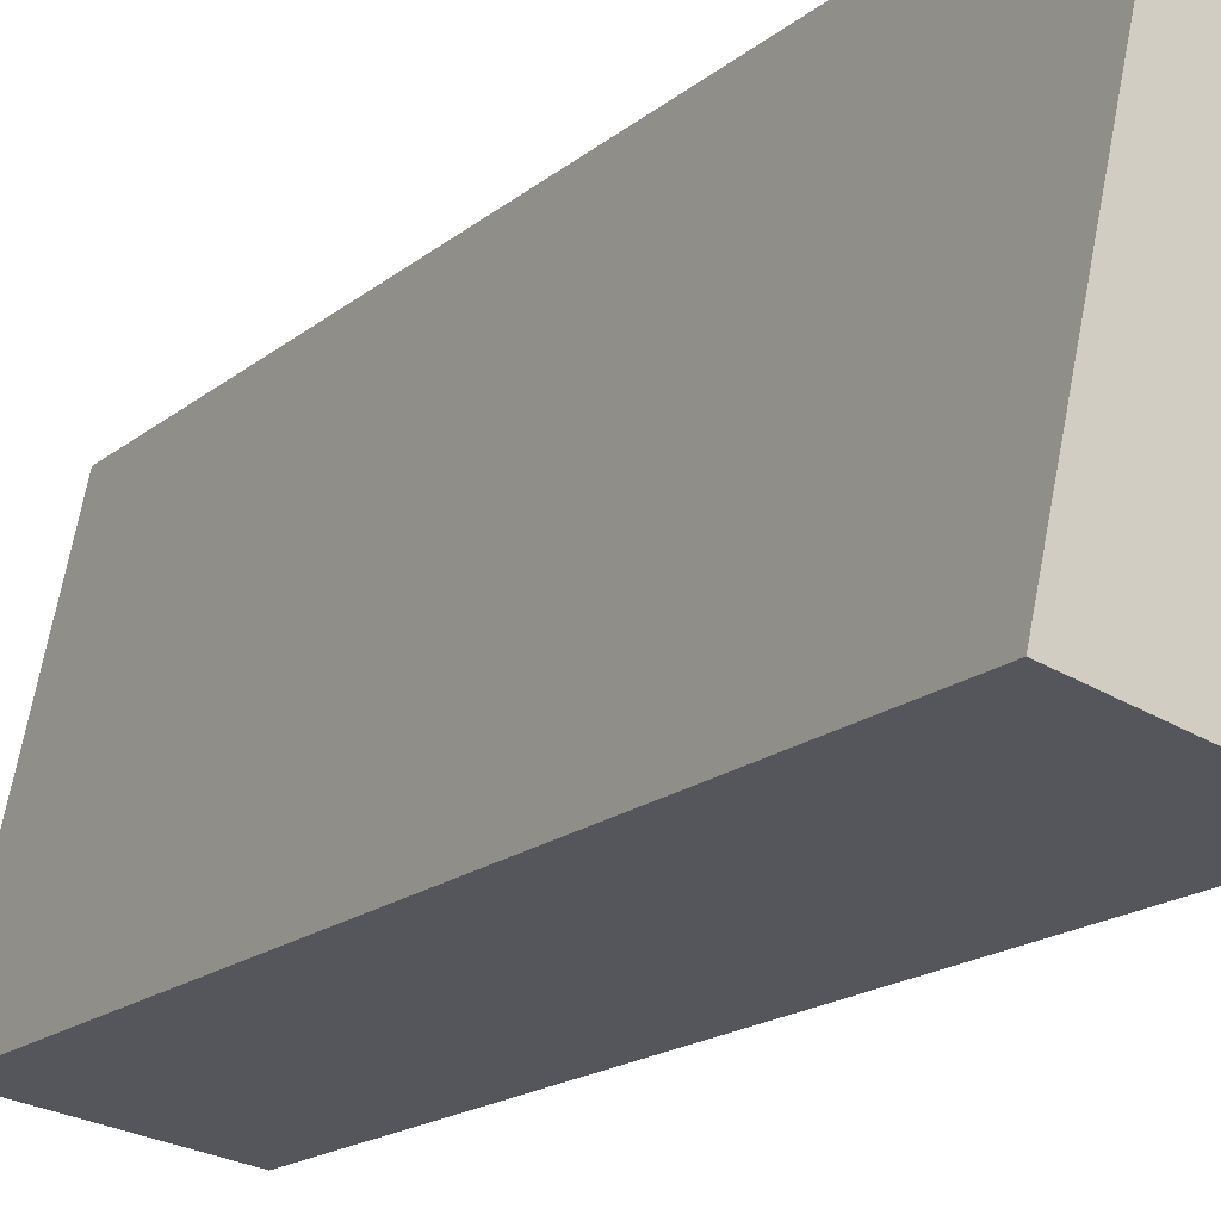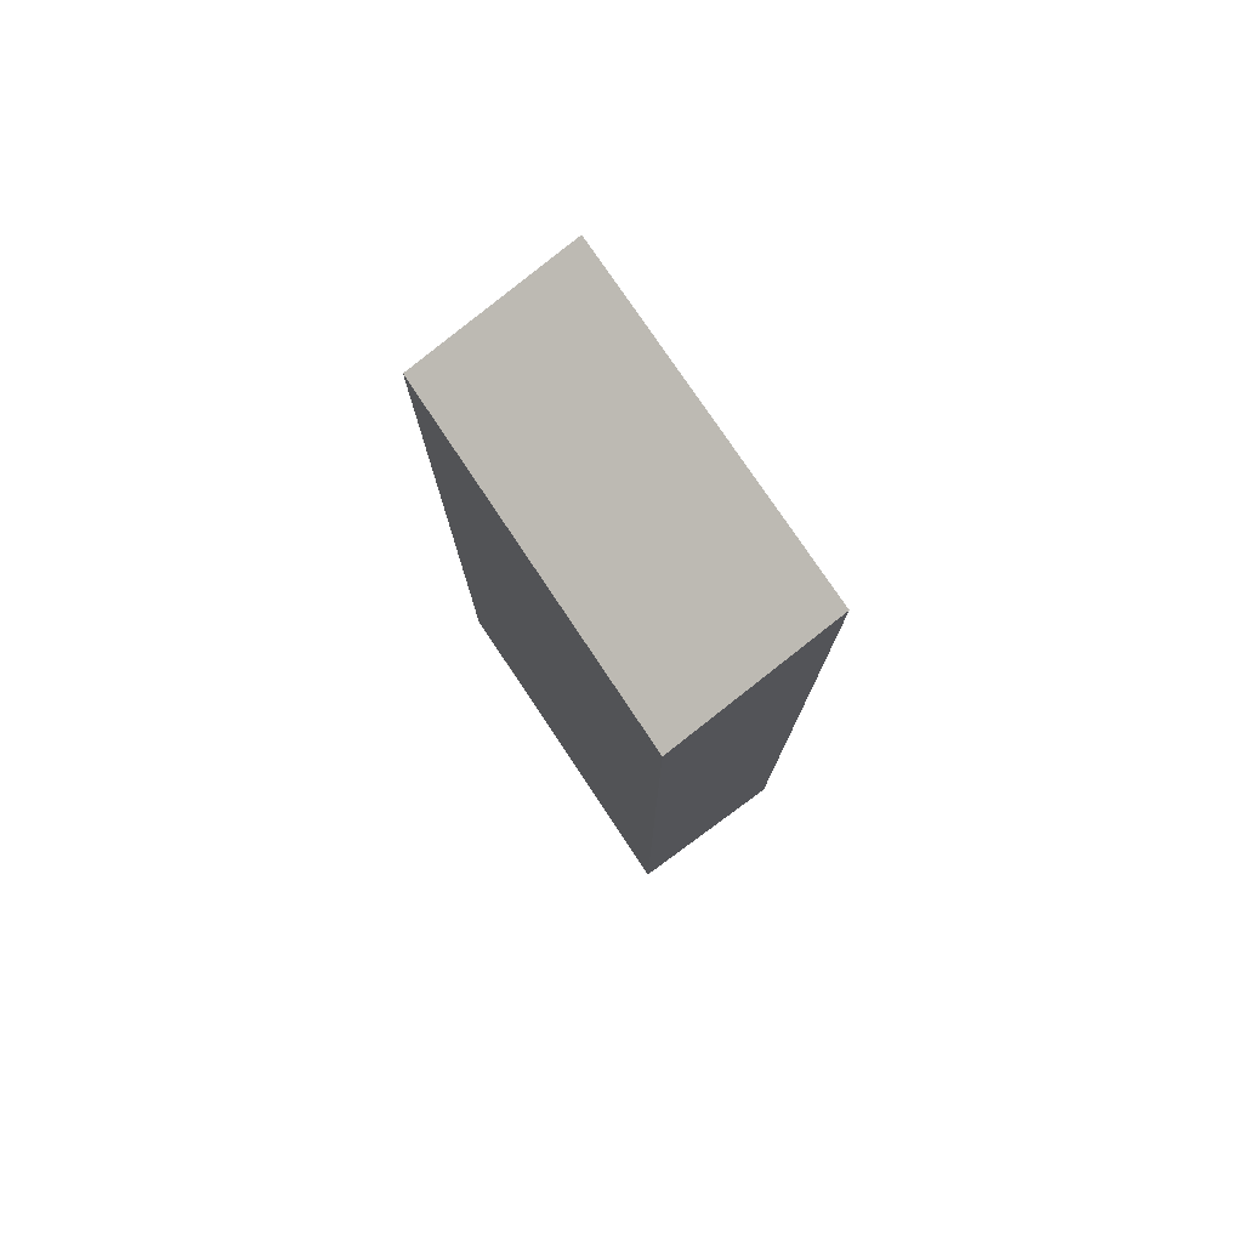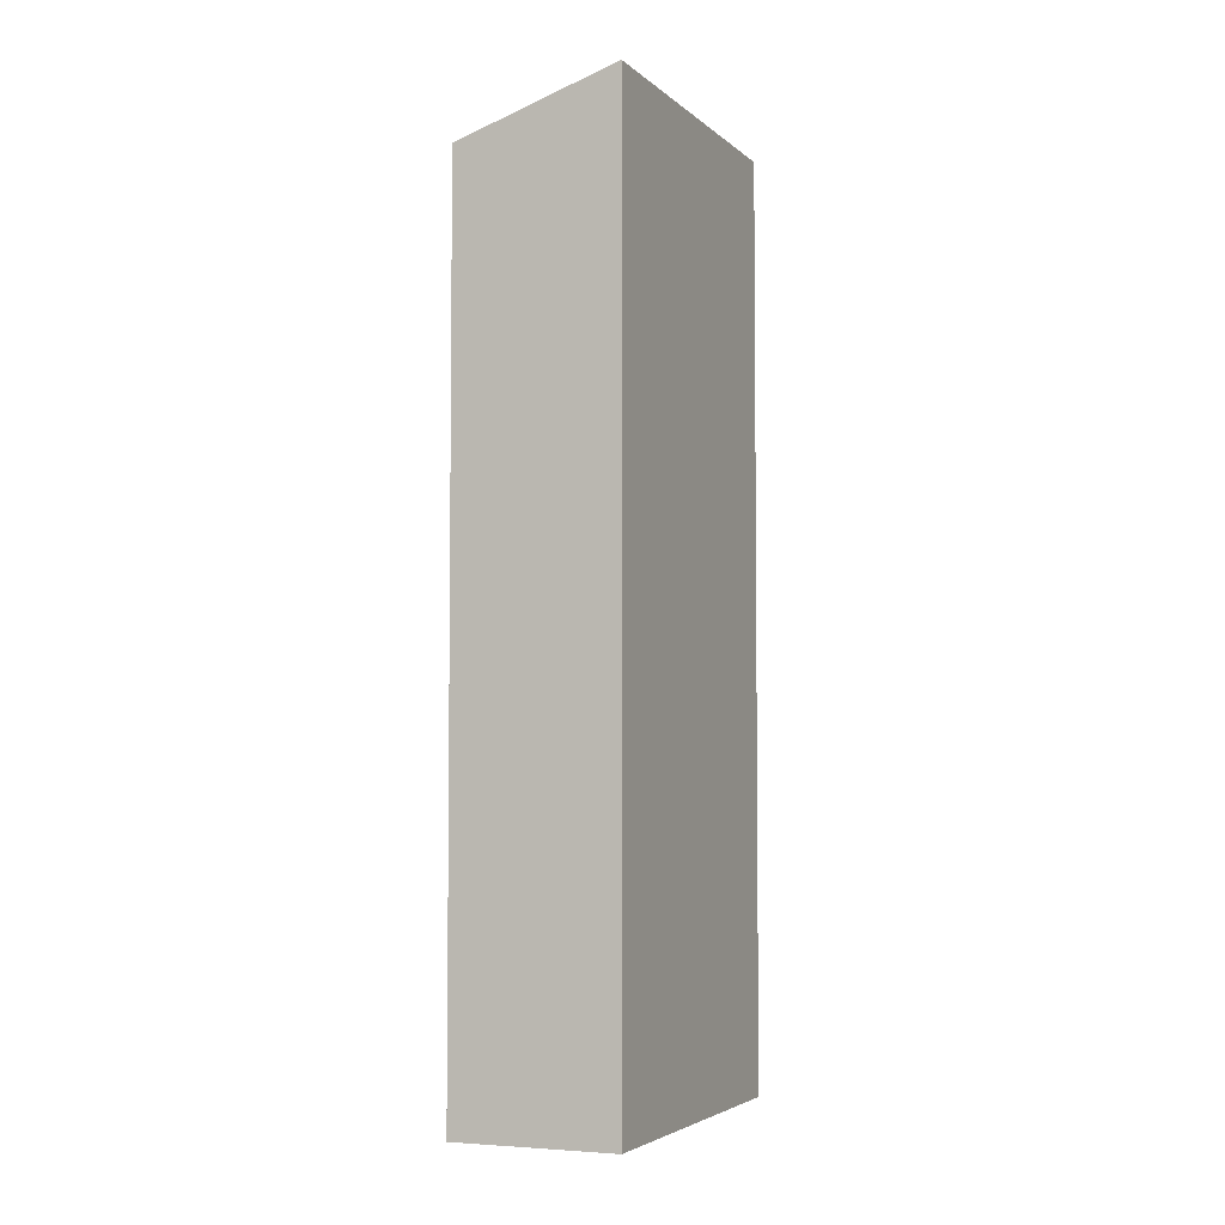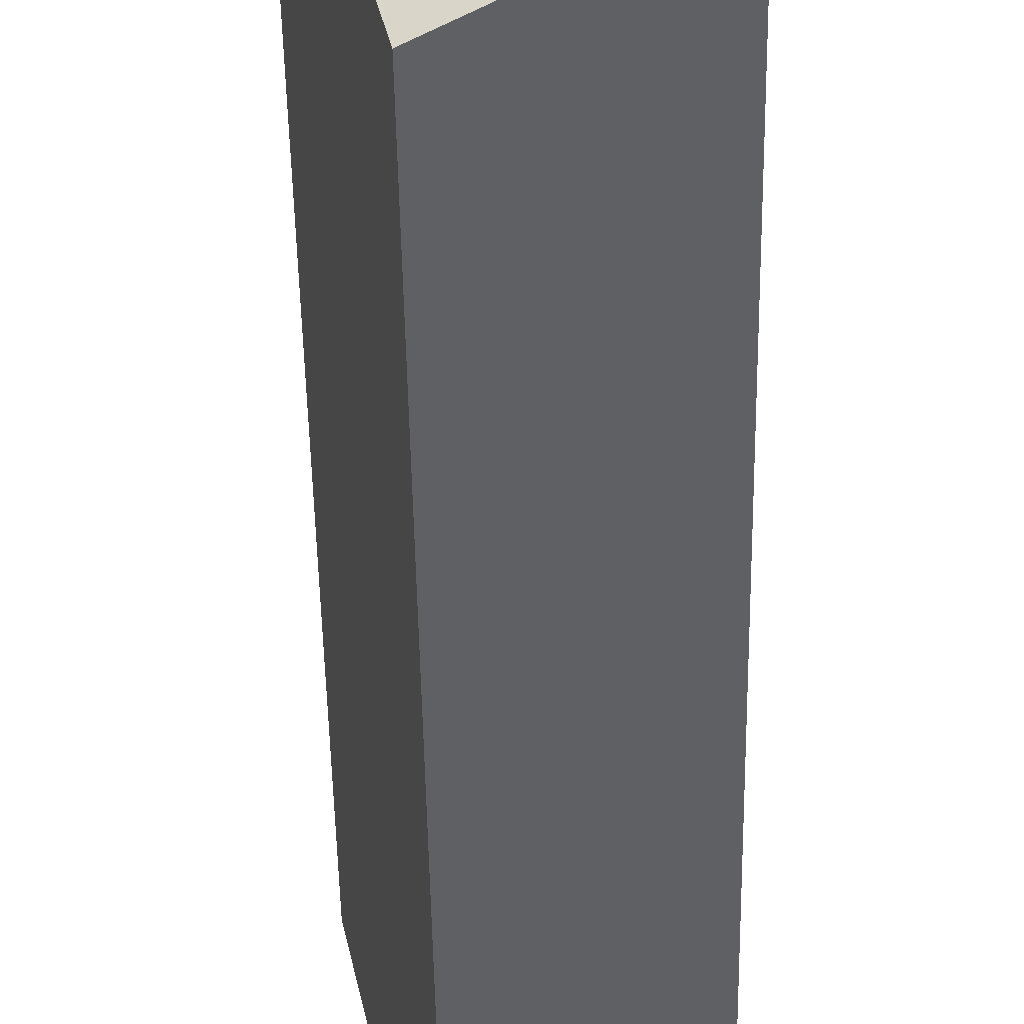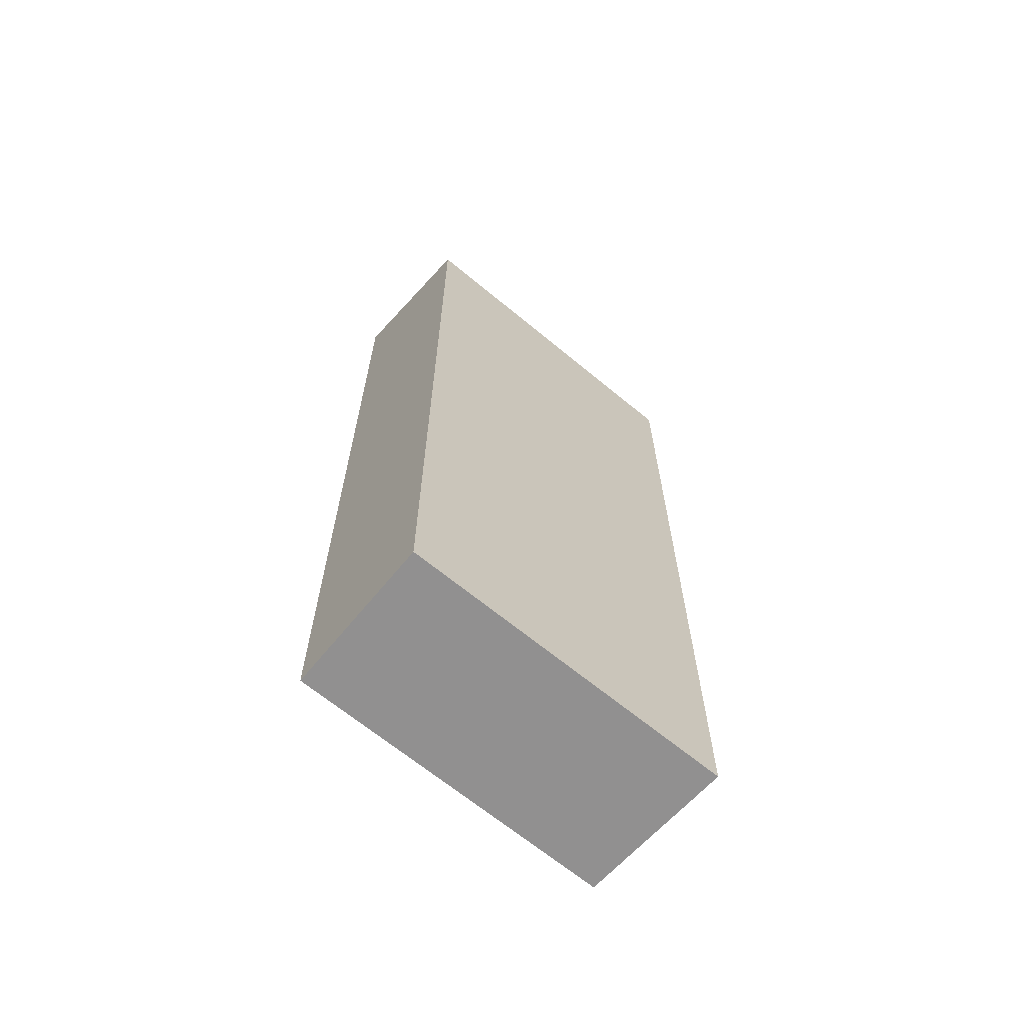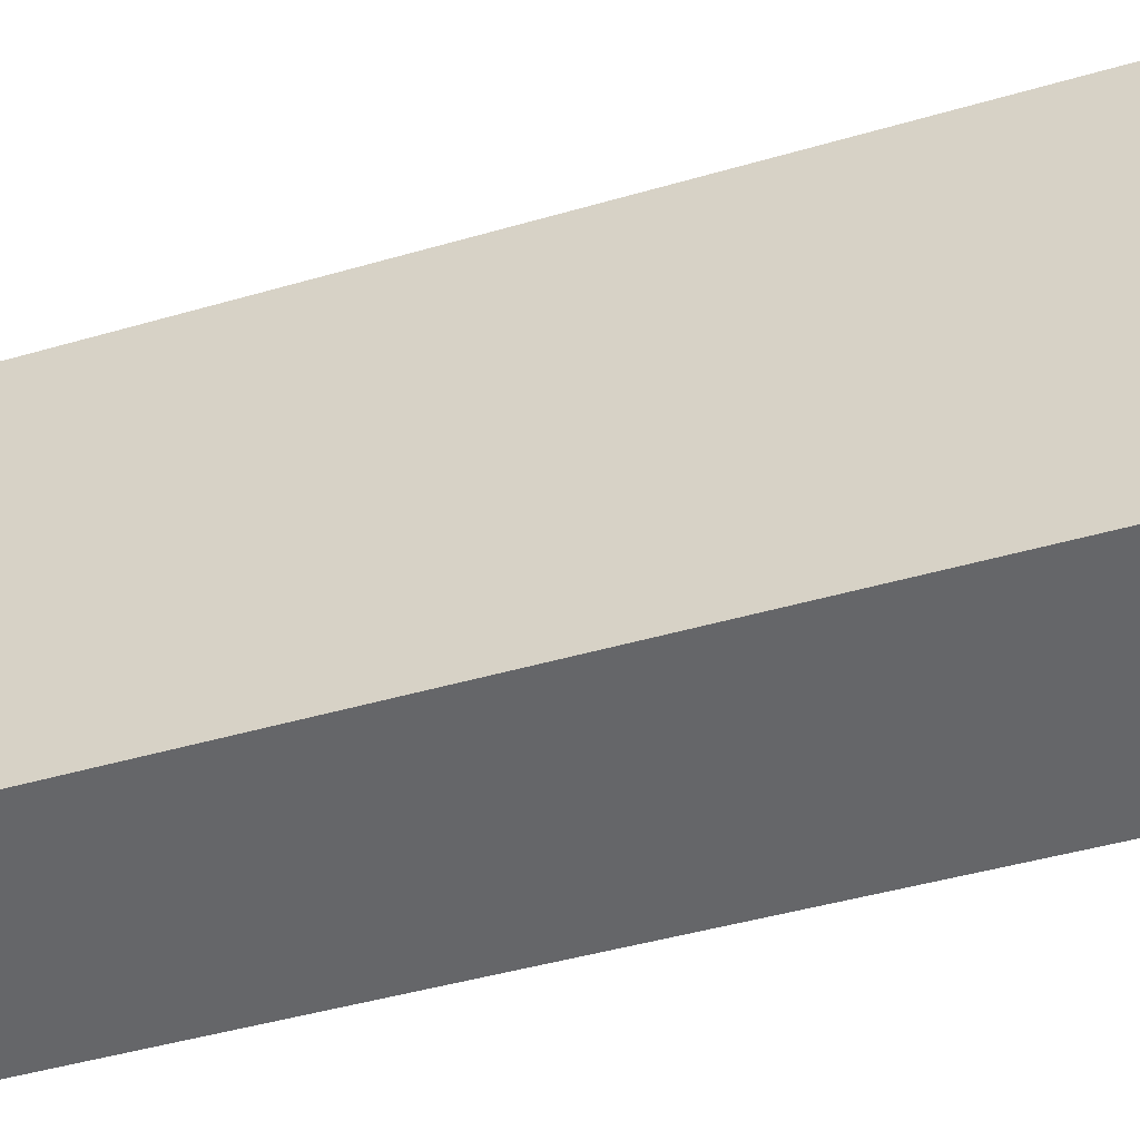
<metadata>
{"format":"obj","ext":"obj","renderer":"f3d","projection":"perspective","resolution":1024,"background":"white","views":[{"elev":-15.7,"azim":-30.3,"up":"+Z"},{"elev":77.8,"azim":158.4,"up":"+Y"},{"elev":-4.2,"azim":-144.1,"up":"+Y"},{"elev":-49.4,"azim":-179.0,"up":"+Z"},{"elev":-65.8,"azim":62.3,"up":"+Y"},{"elev":-38.7,"azim":-69.1,"up":"+Z"}]}
</metadata>
<code>
v  4.589 17.57 5.963
v  4.122 17.74 6.084
v  4.594 17.57 5.988
v  3.137 17.57 -0.814
v  1.45 18.68 6.628
v  0 18.69 1.144e-15
v  0 0 0
v  1.45 -4.058e-16 6.628
v  4.594 -3.667e-16 5.988
v  4.122 -3.725e-16 6.084
v  3.137 4.984e-17 -0.814
v  4.589 -3.651e-16 5.963
g defaultobject
f 1 2 3
f 2 1 4
f 2 4 5
f 5 4 6
f 7 5 6
f 5 7 8
f 8 2 5
f 2 8 3
f 3 8 9
f 9 8 10
f 9 1 3
f 1 9 4
f 4 9 11
f 11 9 12
f 4 7 6
f 7 4 11
f 10 12 9
f 12 10 11
f 11 10 8
f 11 8 7

</code>
